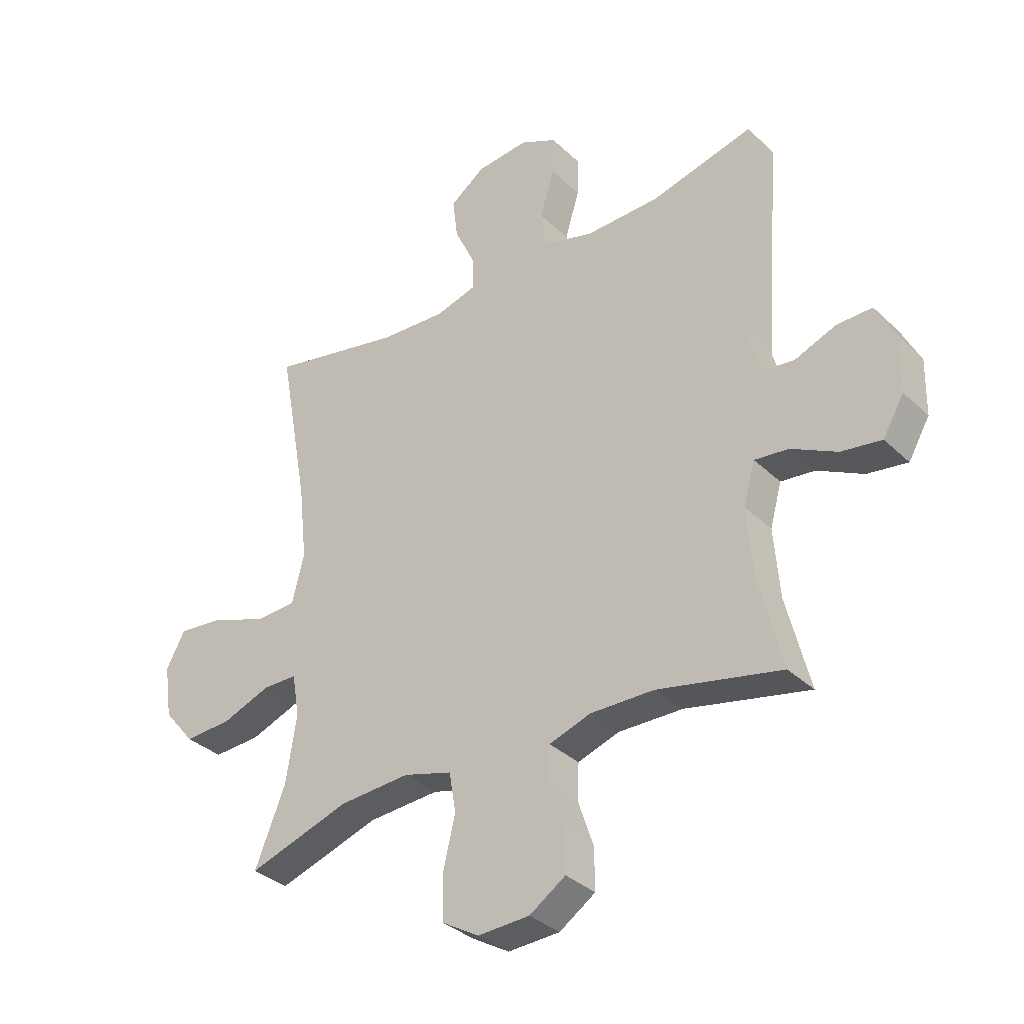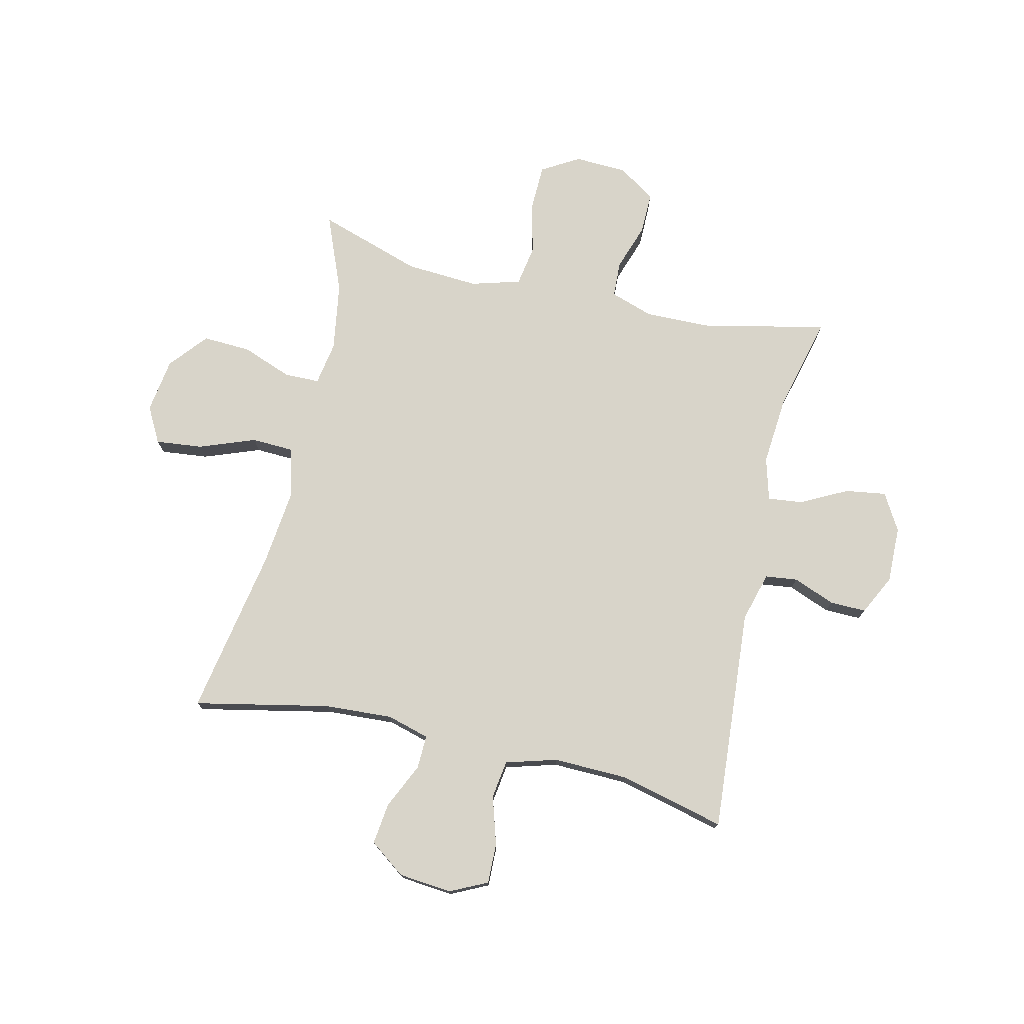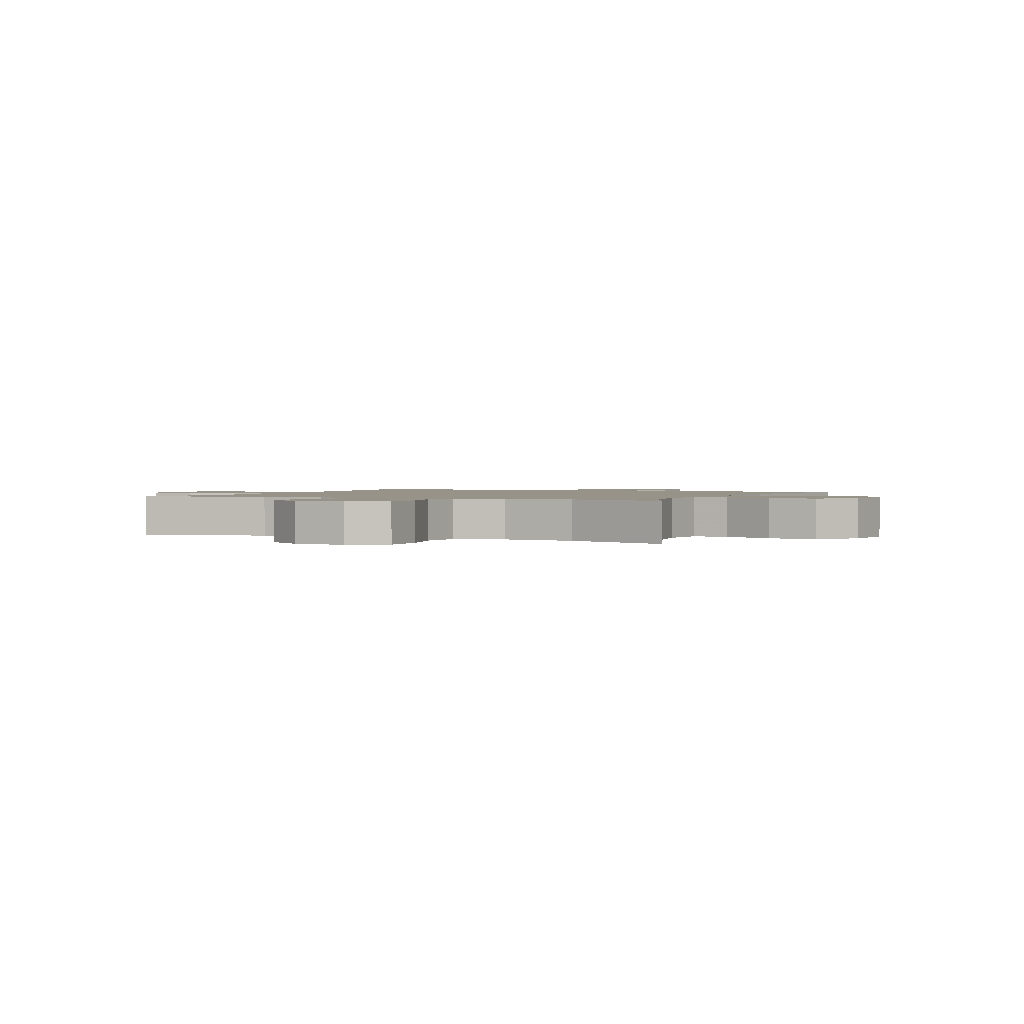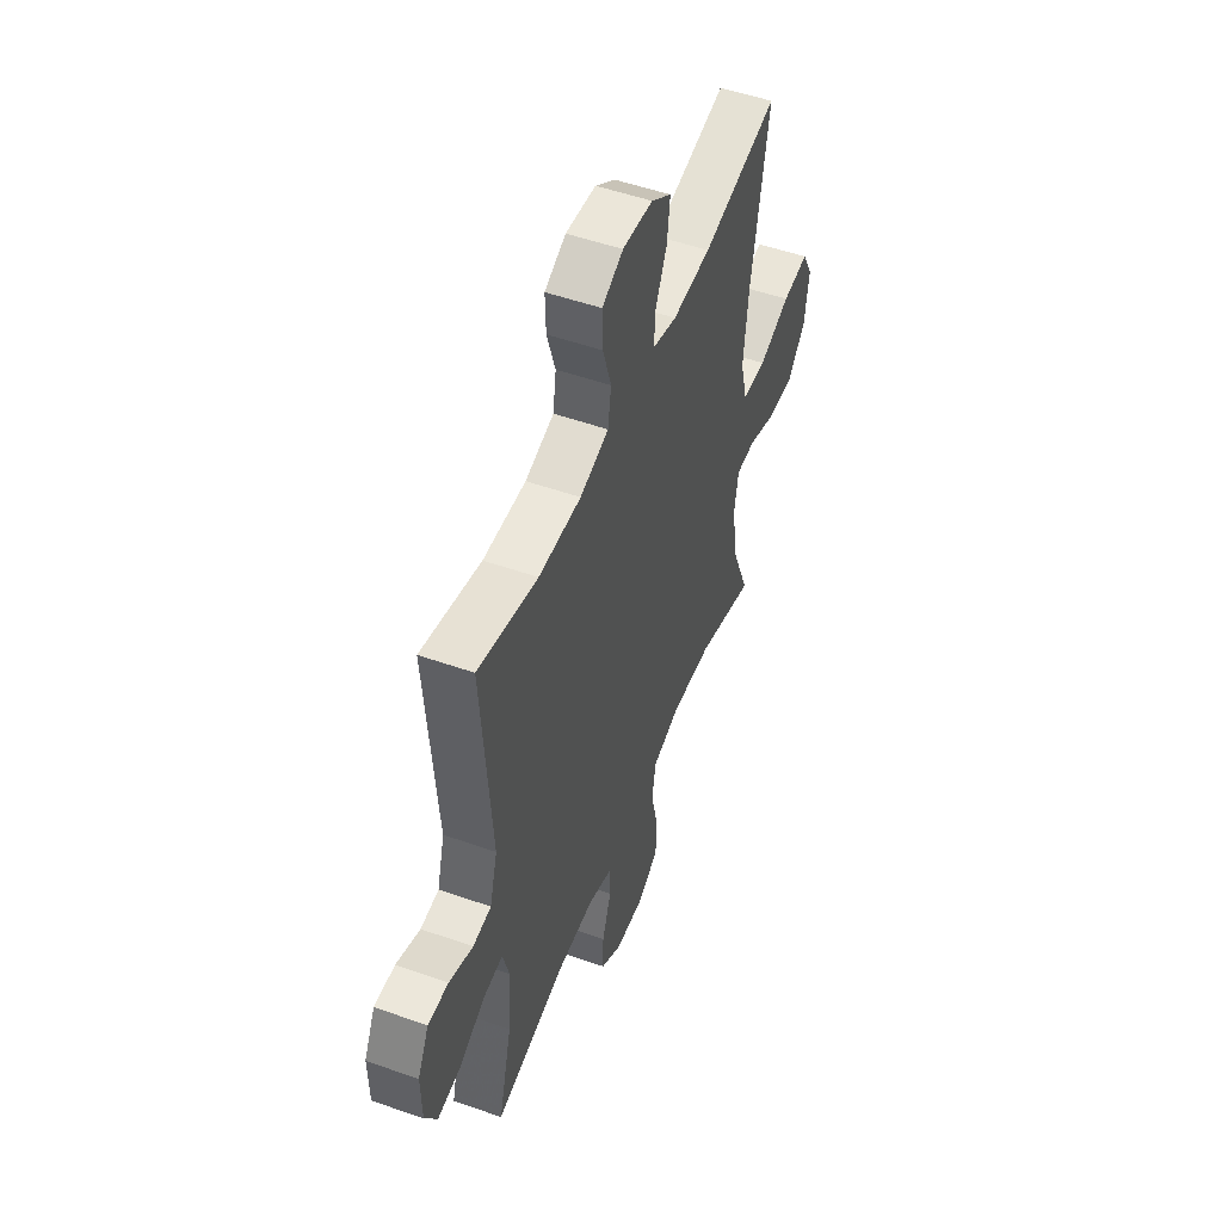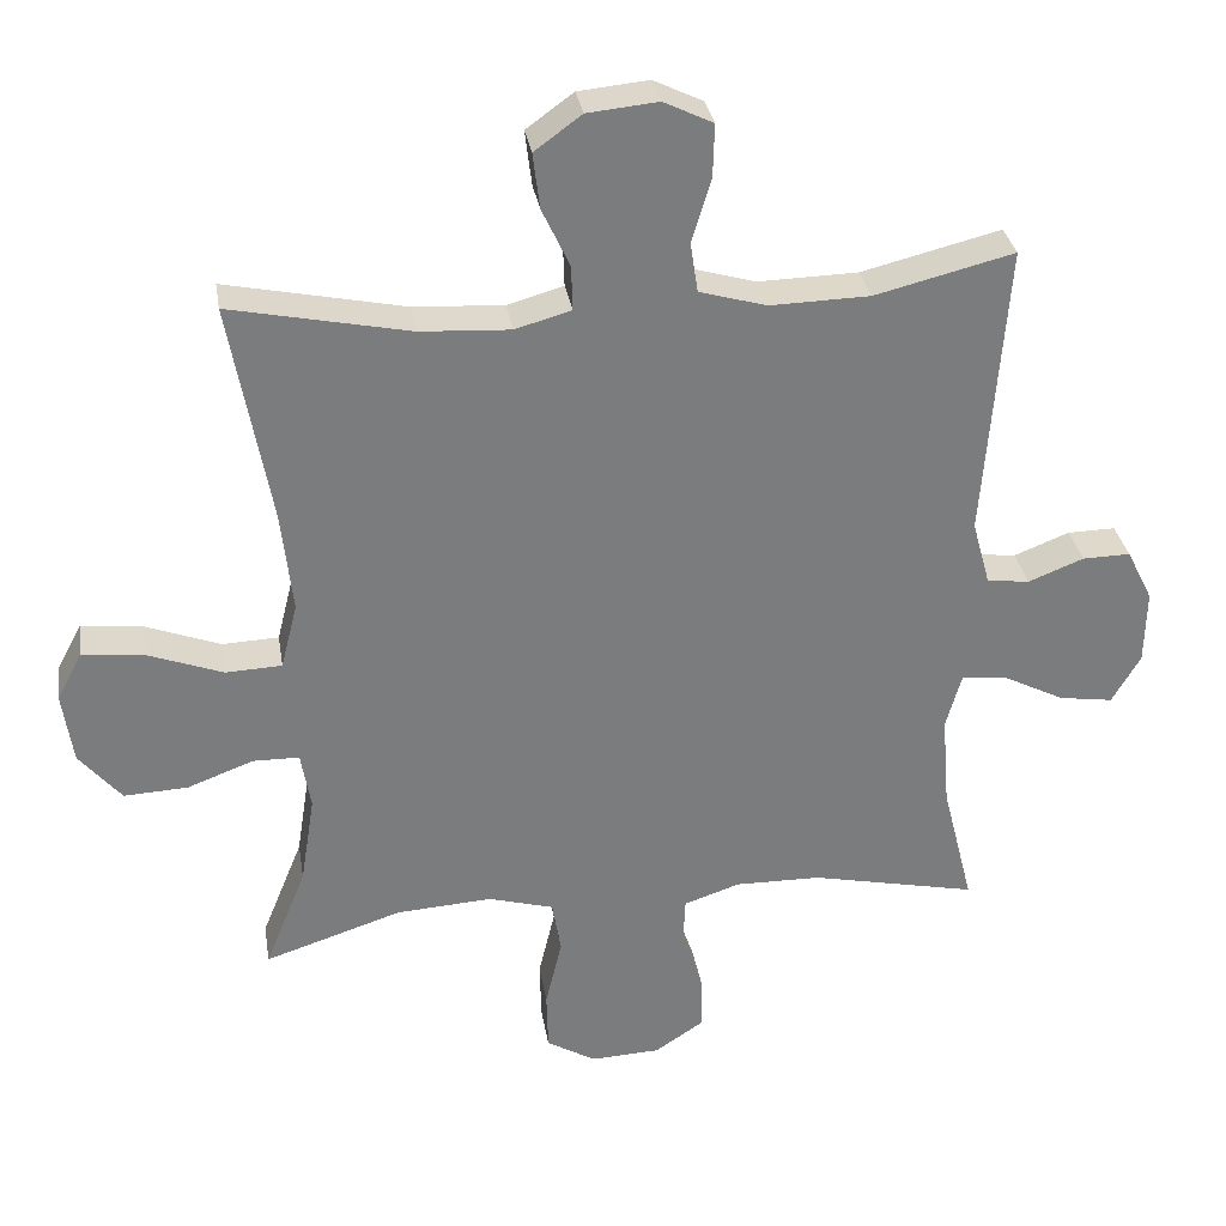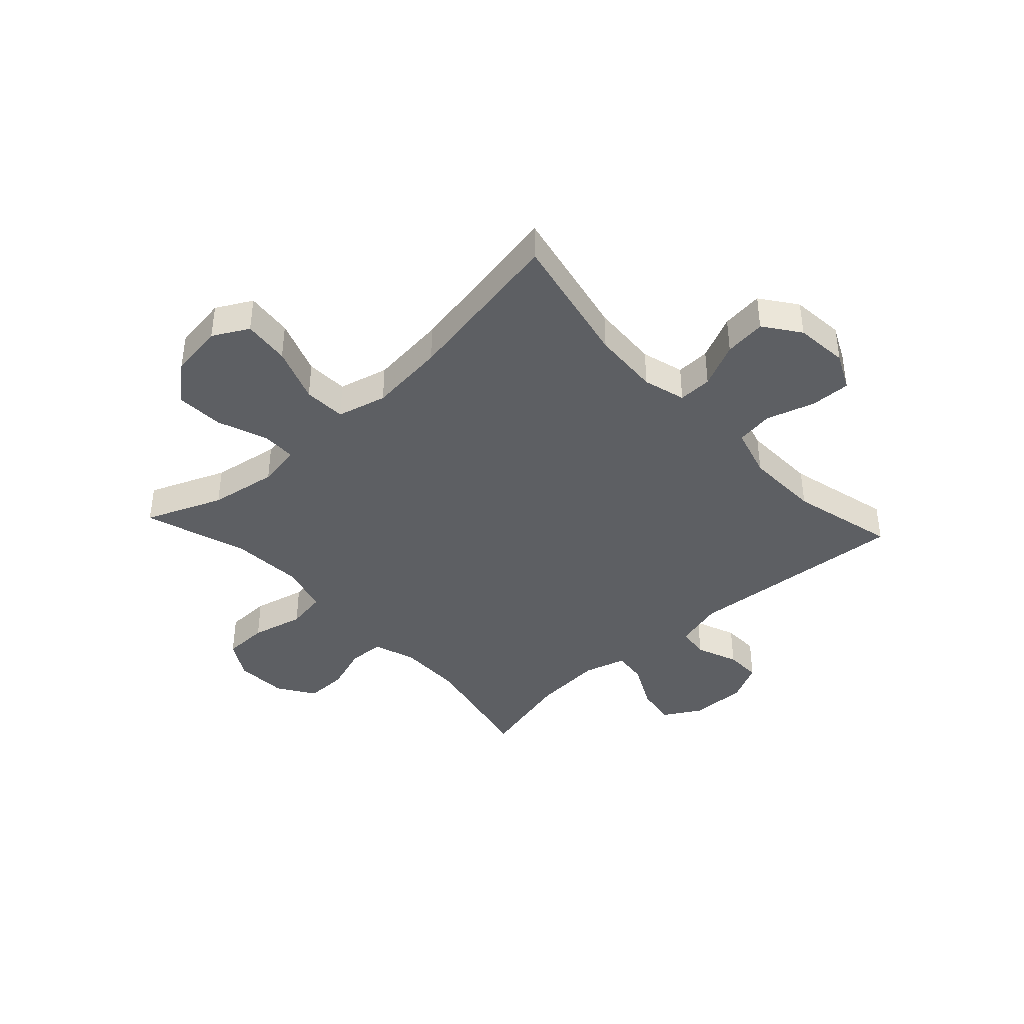
<metadata>
{"format":"obj","ext":"obj","renderer":"f3d","projection":"perspective","resolution":1024,"background":"white","views":[{"elev":-34.2,"azim":38.5,"up":"+Z"},{"elev":75.6,"azim":13.1,"up":"+Y"},{"elev":1.5,"azim":-155.8,"up":"+Y"},{"elev":51.5,"azim":111.0,"up":"+Z"},{"elev":31.8,"azim":-9.2,"up":"+Z"},{"elev":-40.3,"azim":-47.3,"up":"+Y"}]}
</metadata>
<code>
v 0.5 0.07 -0.5
v 0.278 0.07 -0.452
v 0.163 0.07 -0.45
v 0.088 0.07 -0.475
v 0.085 0.07 -0.538
v 0.113 0.07 -0.62
v 0.114 0.07 -0.694
v 0.049 0.07 -0.737
v -0.044 0.07 -0.741
v -0.11 0.07 -0.702
v -0.112 0.07 -0.622
v -0.09 0.07 -0.529
v -0.102 0.07 -0.458
v -0.189 0.07 -0.433
v -0.317 0.07 -0.441
v -0.5 0.07 -0.5
v -0.445 0.07 -0.364
v -0.426 0.07 -0.244
v -0.439 0.07 -0.167
v -0.501 0.07 -0.166
v -0.589 0.07 -0.199
v -0.674 0.07 -0.203
v -0.73 0.07 -0.136
v -0.744 0.07 -0.04
v -0.71 0.07 0.023
v -0.627 0.07 0.014
v -0.528 0.07 -0.023
v -0.453 0.07 -0.02
v -0.431 0.07 0.068
v -0.446 0.07 0.204
v -0.5 0.07 0.5
v -0.261 0.07 0.45
v -0.141 0.07 0.443
v -0.066 0.07 0.464
v -0.068 0.07 0.524
v -0.105 0.07 0.603
v -0.114 0.07 0.677
v -0.051 0.07 0.723
v 0.043 0.07 0.732
v 0.109 0.07 0.7
v 0.107 0.07 0.629
v 0.081 0.07 0.544
v 0.091 0.07 0.477
v 0.181 0.07 0.451
v 0.314 0.07 0.454
v 0.5 0.07 0.5
v 0.47 0.07 0.105
v 0.494 0.07 0.018
v 0.551 0.07 0.011
v 0.625 0.07 0.04
v 0.689 0.07 0.041
v 0.724 0.07 -0.029
v 0.722 0.07 -0.129
v 0.684 0.07 -0.194
v 0.612 0.07 -0.183
v 0.53 0.07 -0.141
v 0.469 0.07 -0.134
v 0.448 0.07 -0.209
v 0.458 0.07 -0.333
v 0.5 0 -0.5
v 0.278 0 -0.452
v 0.163 0 -0.45
v 0.088 0 -0.475
v 0.085 0 -0.538
v 0.113 0 -0.62
v 0.114 0 -0.694
v 0.049 0 -0.737
v -0.044 0 -0.741
v -0.11 0 -0.702
v -0.112 0 -0.622
v -0.09 0 -0.529
v -0.102 0 -0.458
v -0.189 0 -0.433
v -0.317 0 -0.441
v -0.5 0 -0.5
v -0.445 0 -0.364
v -0.426 0 -0.244
v -0.439 0 -0.167
v -0.501 0 -0.166
v -0.589 0 -0.199
v -0.674 0 -0.203
v -0.73 0 -0.136
v -0.744 0 -0.04
v -0.71 0 0.023
v -0.627 0 0.014
v -0.528 0 -0.023
v -0.453 0 -0.02
v -0.431 0 0.068
v -0.446 0 0.204
v -0.5 0 0.5
v -0.261 0 0.45
v -0.141 0 0.443
v -0.066 0 0.464
v -0.068 0 0.524
v -0.105 0 0.603
v -0.114 0 0.677
v -0.051 0 0.723
v 0.043 0 0.732
v 0.109 0 0.7
v 0.107 0 0.629
v 0.081 0 0.544
v 0.091 0 0.477
v 0.181 0 0.451
v 0.314 0 0.454
v 0.5 0 0.5
v 0.47 0 0.105
v 0.494 0 0.018
v 0.551 0 0.011
v 0.625 0 0.04
v 0.689 0 0.041
v 0.724 0 -0.029
v 0.722 0 -0.129
v 0.684 0 -0.194
v 0.612 0 -0.183
v 0.53 0 -0.141
v 0.469 0 -0.134
v 0.448 0 -0.209
v 0.458 0 -0.333
f 54 55 56
f 53 54 56
f 52 53 56
f 51 52 56
f 50 51 56
f 49 50 56
f 48 49 56 57
f 47 48 57 58
f 45 46 47
f 44 45 47 58
f 40 41 42
f 39 40 42
f 38 39 42
f 37 38 42
f 36 37 42
f 35 36 42
f 34 35 42 43
f 44 58 59
f 43 44 59
f 34 43 59
f 33 34 59
f 25 26 27
f 24 25 27
f 23 24 27
f 22 23 27
f 21 22 27
f 20 21 27
f 19 20 27 28
f 18 19 28 29
f 15 16 17
f 14 15 17 18
f 13 14 18 29
f 10 11 12
f 9 10 12
f 8 9 12
f 7 8 12
f 6 7 12
f 5 6 12
f 4 5 12 13
f 13 29 30
f 4 13 30
f 3 4 30
f 59 1 2
f 33 59 2
f 32 33 2
f 30 31 32
f 3 30 32
f 2 3 32
f 115 114 113
f 115 113 112
f 115 112 111
f 115 111 110
f 115 110 109
f 115 109 108
f 116 115 108 107
f 117 116 107 106
f 106 105 104
f 117 106 104 103
f 101 100 99
f 101 99 98
f 101 98 97
f 101 97 96
f 101 96 95
f 101 95 94
f 102 101 94 93
f 118 117 103
f 118 103 102
f 118 102 93
f 118 93 92
f 86 85 84
f 86 84 83
f 86 83 82
f 86 82 81
f 86 81 80
f 86 80 79
f 87 86 79 78
f 88 87 78 77
f 76 75 74
f 77 76 74 73
f 88 77 73 72
f 71 70 69
f 71 69 68
f 71 68 67
f 71 67 66
f 71 66 65
f 71 65 64
f 72 71 64 63
f 89 88 72
f 89 72 63
f 89 63 62
f 61 60 118
f 61 118 92
f 61 92 91
f 91 90 89
f 91 89 62
f 91 62 61
f 1 60 61 2
f 2 61 62 3
f 3 62 63 4
f 4 63 64 5
f 5 64 65 6
f 6 65 66 7
f 7 66 67 8
f 8 67 68 9
f 9 68 69 10
f 10 69 70 11
f 11 70 71 12
f 12 71 72 13
f 13 72 73 14
f 14 73 74 15
f 15 74 75 16
f 16 75 76 17
f 17 76 77 18
f 18 77 78 19
f 19 78 79 20
f 20 79 80 21
f 21 80 81 22
f 22 81 82 23
f 23 82 83 24
f 24 83 84 25
f 25 84 85 26
f 26 85 86 27
f 27 86 87 28
f 28 87 88 29
f 29 88 89 30
f 30 89 90 31
f 31 90 91 32
f 32 91 92 33
f 33 92 93 34
f 34 93 94 35
f 35 94 95 36
f 36 95 96 37
f 37 96 97 38
f 38 97 98 39
f 39 98 99 40
f 40 99 100 41
f 41 100 101 42
f 42 101 102 43
f 43 102 103 44
f 44 103 104 45
f 45 104 105 46
f 46 105 106 47
f 47 106 107 48
f 48 107 108 49
f 49 108 109 50
f 50 109 110 51
f 51 110 111 52
f 52 111 112 53
f 53 112 113 54
f 54 113 114 55
f 55 114 115 56
f 56 115 116 57
f 57 116 117 58
f 58 117 118 59
f 59 118 60 1

</code>
